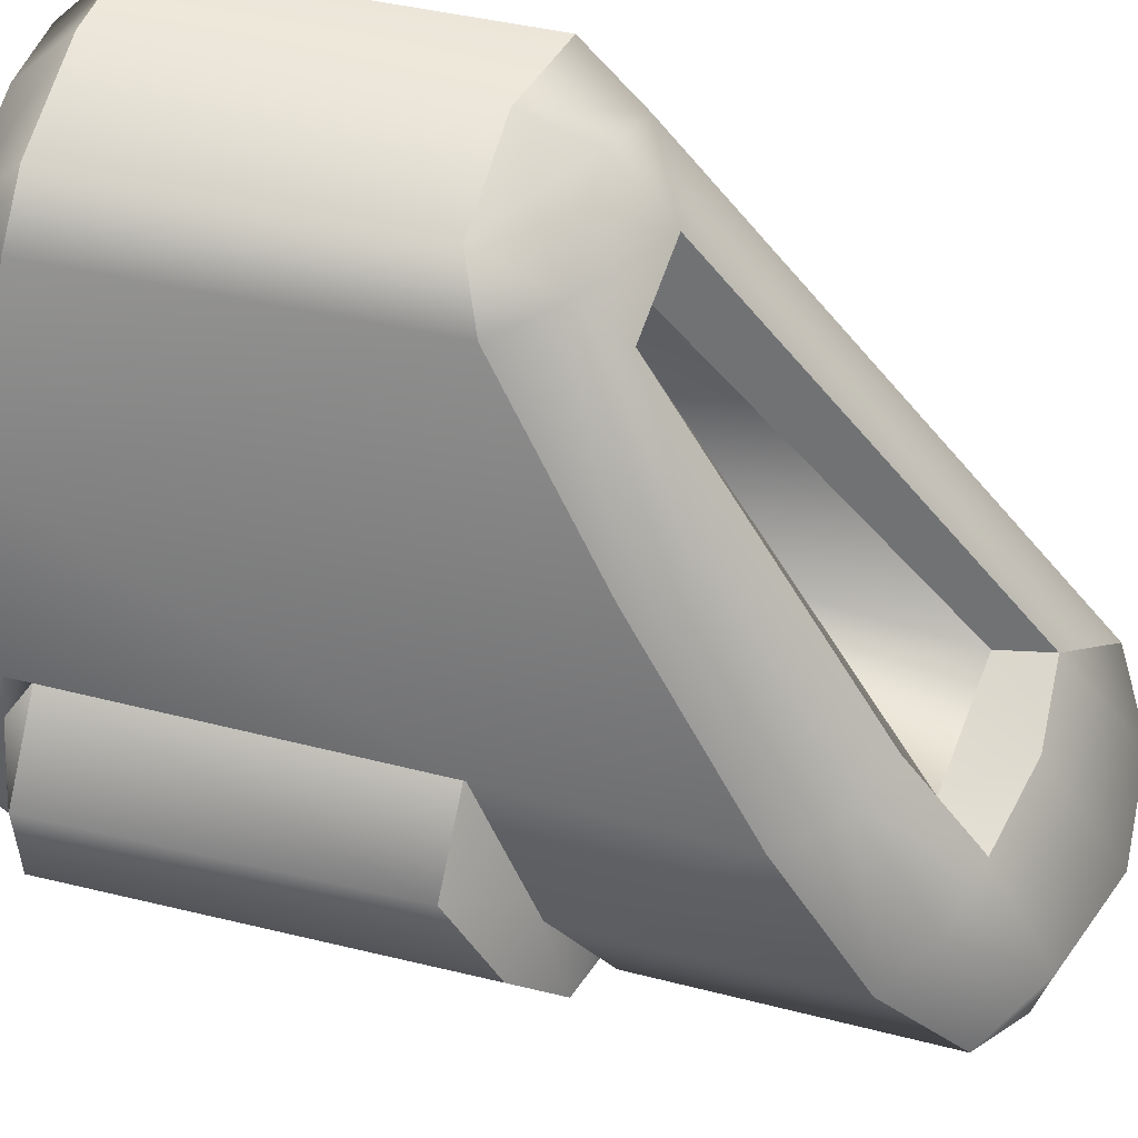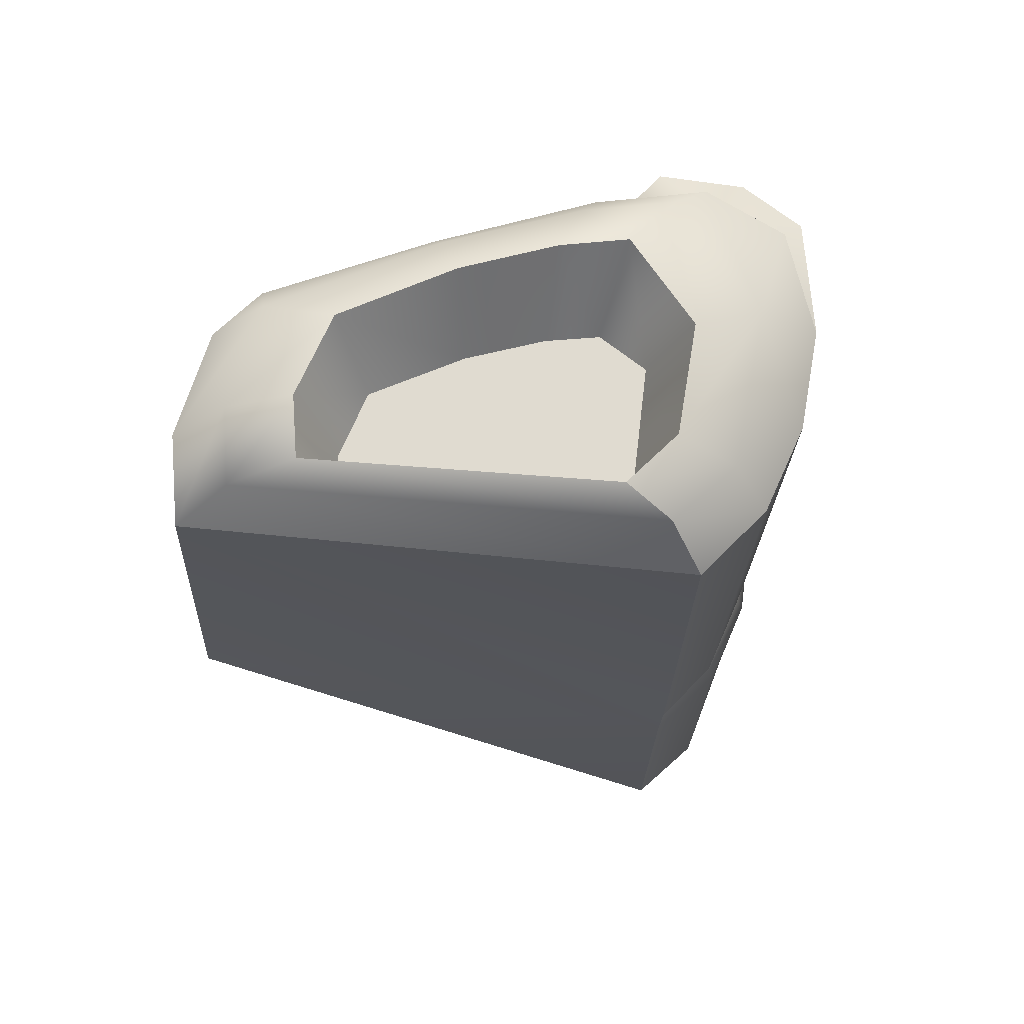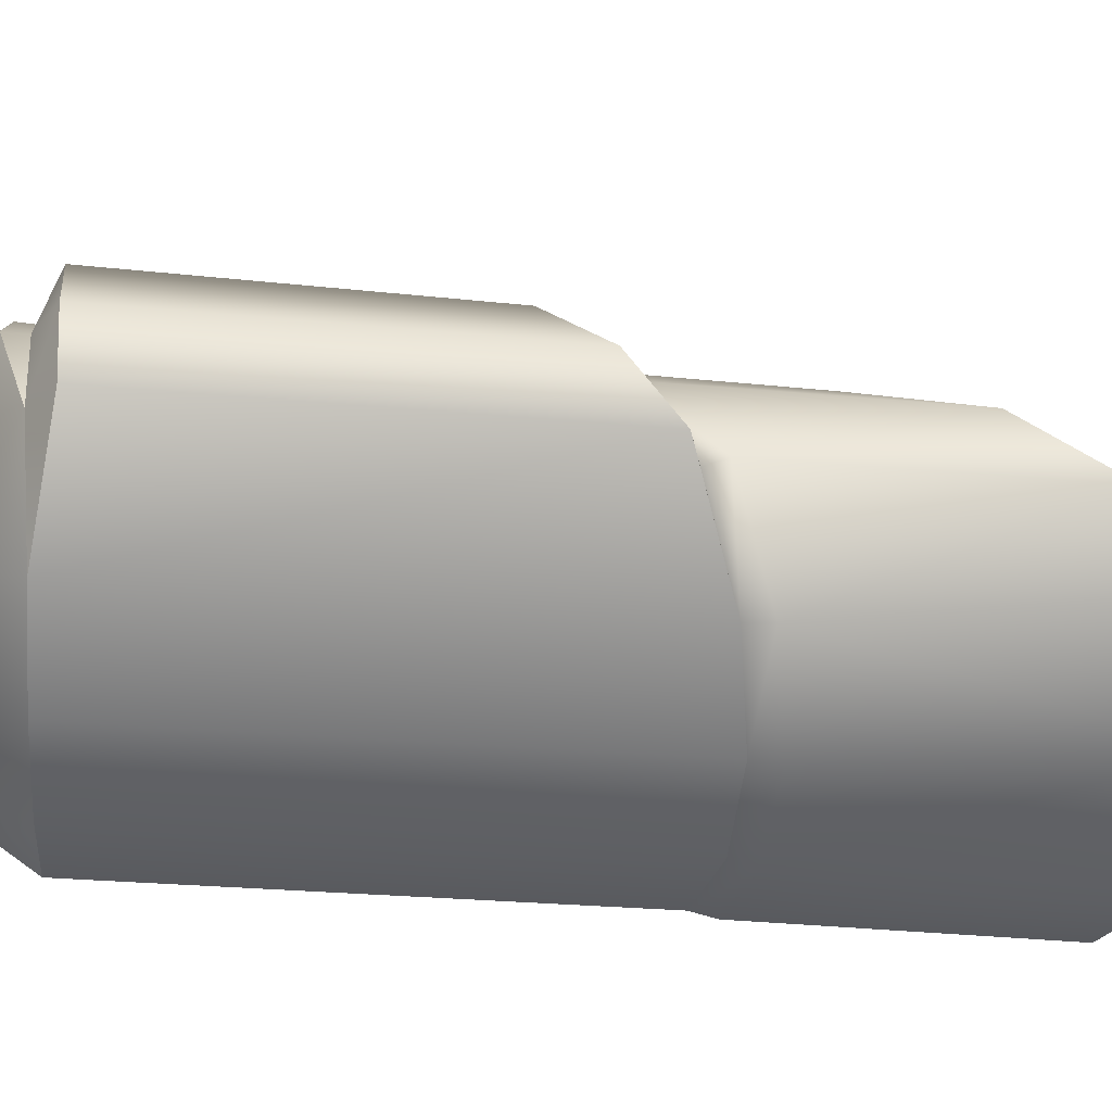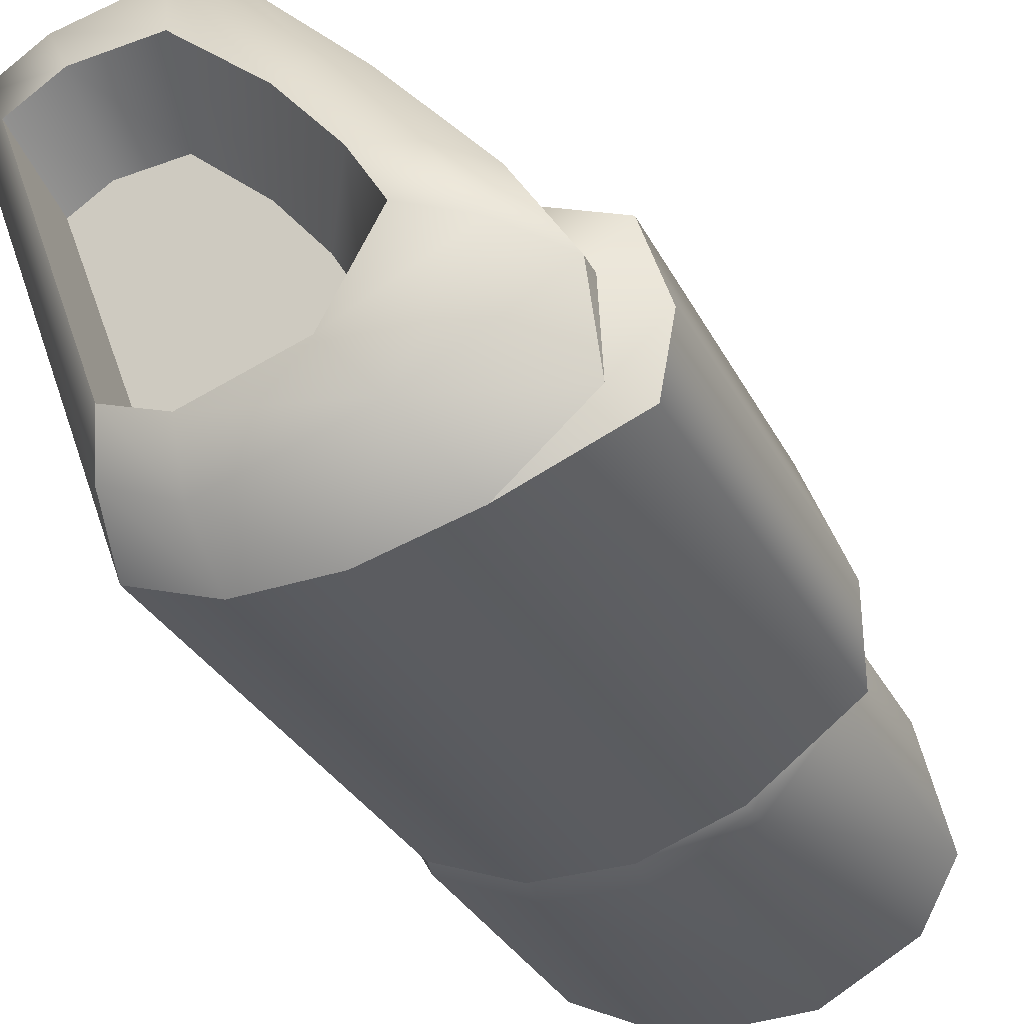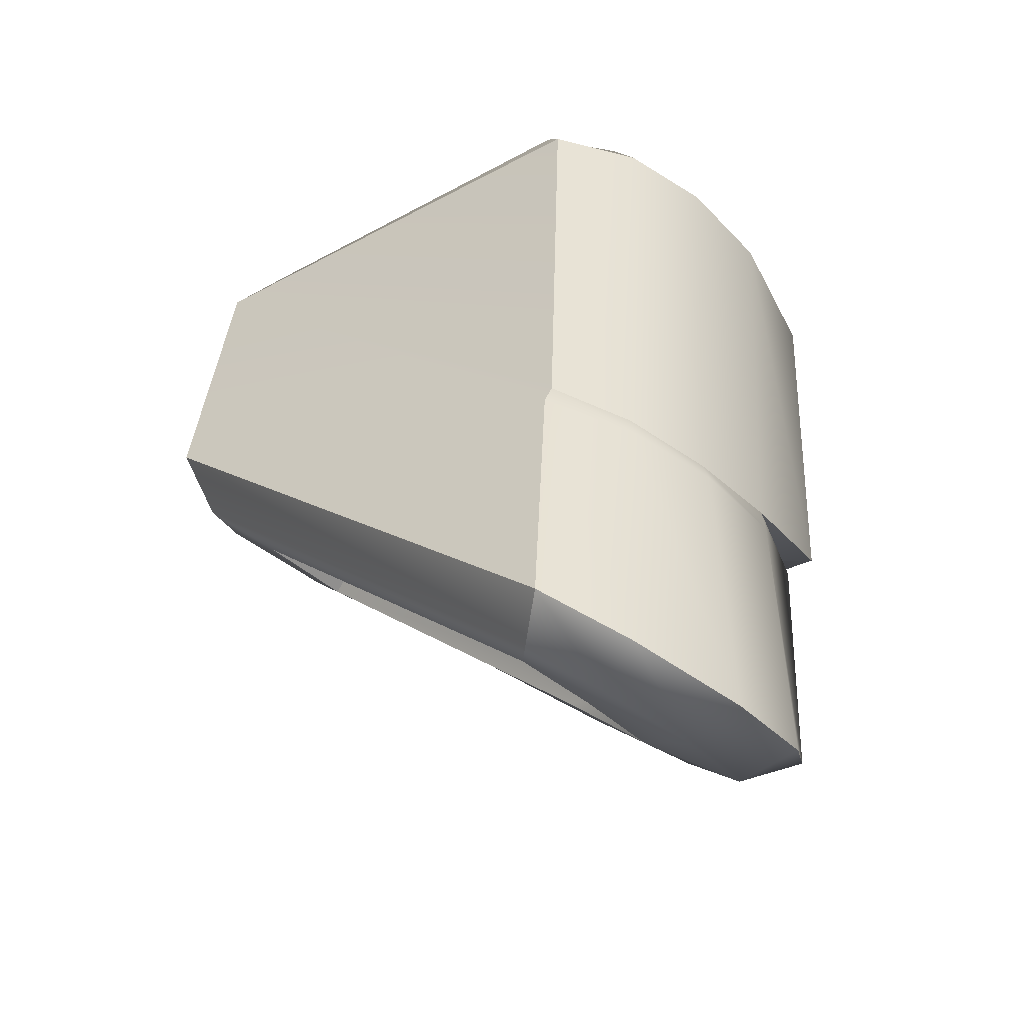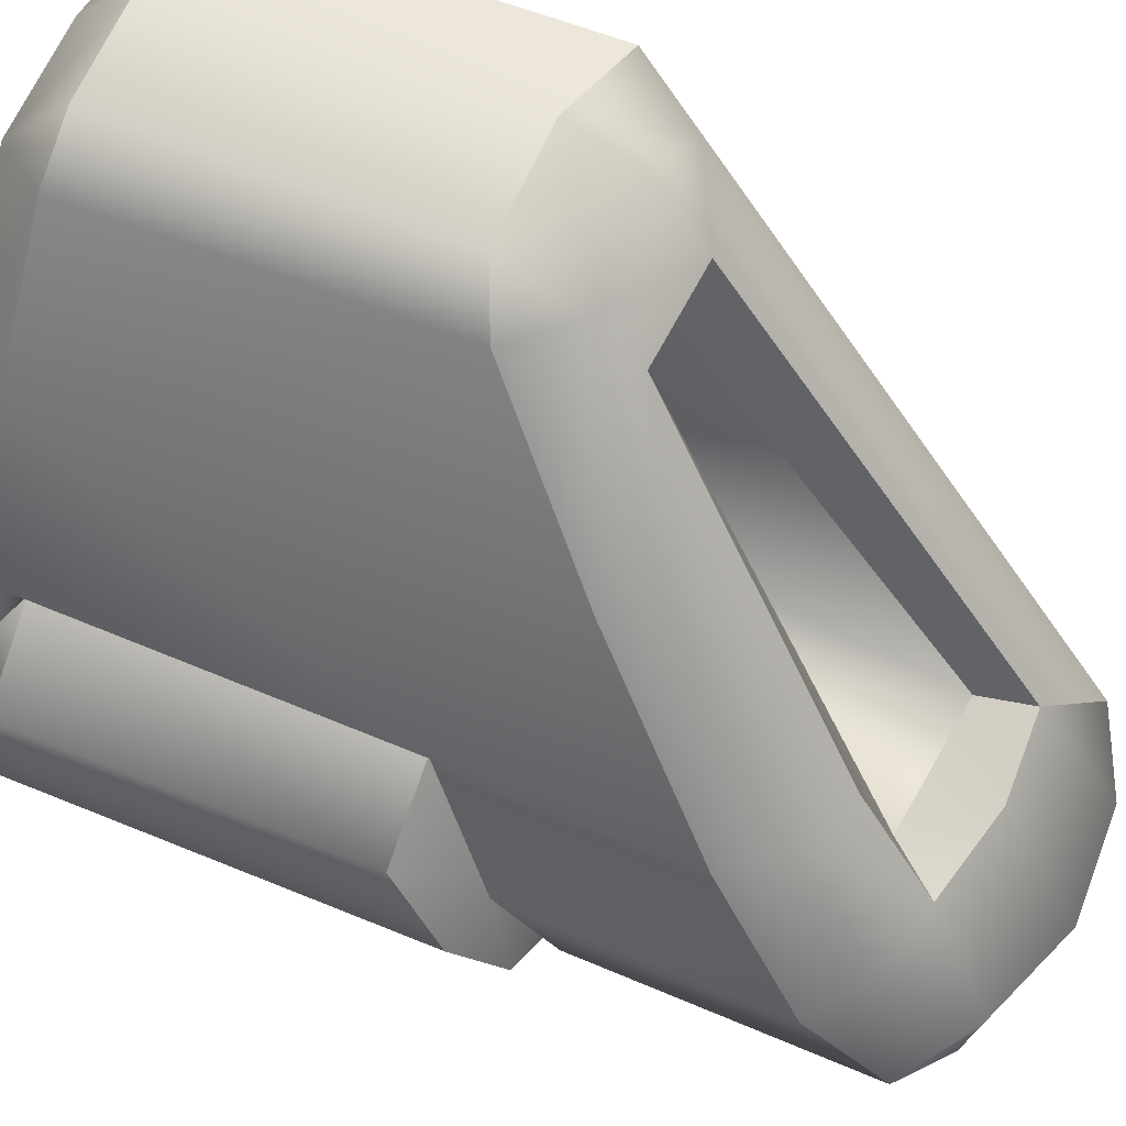
<metadata>
{"format":"obj","ext":"obj","renderer":"f3d","projection":"perspective","resolution":1024,"background":"white","views":[{"elev":70.9,"azim":-73.3,"up":"+Z"},{"elev":70.0,"azim":112.2,"up":"+Y"},{"elev":-52.1,"azim":-91.6,"up":"+Z"},{"elev":-34.0,"azim":-151.5,"up":"+Z"},{"elev":-45.6,"azim":143.0,"up":"+Y"},{"elev":74.7,"azim":-64.6,"up":"+Z"}]}
</metadata>
<code>
g AirShassi_CustomizePart_3_CorpsePart
v -0.5225 1.399 0.9461
v -0.5769 1.421 0.9794
v -0.572 1.496 0.9937
v -0.4758 1.474 0.9485
v -0.7062 1.411 0.9836
v -0.6945 1.494 1.005
v -0.6687 0.9213 0.4885
v -0.6411 0.9474 0.4355
v -0.754 1.465 0.9773
v -0.8466 1.257 0.8378
v -0.8747 1.321 0.8392
v -0.974 0.9076 0.5093
v -0.9953 0.915 0.4385
v -1.054 0.9582 0.4894
v -0.8557 0.8662 0.4552
v -0.8774 0.8893 0.3992
v -0.7401 0.8762 0.4532
v -0.7347 0.8996 0.3964
v -0.6687 0.9213 0.4885
v -0.6411 0.9474 0.4355
v -0.9957 1.008 0.6101
v -1.053 1.05 0.5841
v -0.9451 1.107 0.7046
v -0.9912 1.162 0.6898
v -1.098 1.774 0.5864
v -1.099 1.767 0.4906
v -1.099 1.797 0.5865
v -0.9214 1.813 0.8374
v -1.028 1.784 0.7013
v -1.037 1.806 0.6931
v -0.7068 1.358 0.9341
v -0.5974 1.354 0.9153
v -0.6315 1.383 0.8735
v -0.7063 1.384 0.8821
v -0.5974 1.354 0.9153
v -0.7163 0.9746 0.5546
v -0.7359 1.031 0.5714
v -0.6315 1.383 0.8735
v -0.8806 1.043 0.599
v -0.8089 0.9678 0.5598
v -0.9165 0.9901 0.5955
v -0.8775 1.083 0.6775
v -0.7068 1.358 0.9341
v -0.5974 1.354 0.9153
v -0.7163 0.9746 0.5546
v -0.9165 0.9901 0.5955
v -0.8089 0.9678 0.5598
v -0.7163 0.9746 0.5546
v -0.8806 1.043 0.599
v -0.8775 1.083 0.6775
v -0.7068 1.358 0.9341
v -0.7063 1.384 0.8821
v -0.9165 0.9901 0.5955
v -0.7359 1.031 0.5714
v -0.7163 0.9746 0.5546
v -0.7063 1.384 0.8821
v -0.6315 1.383 0.8735
v -0.629 1.441 0.8733
v -0.7088 1.441 0.8824
v -0.7359 1.031 0.5714
v -0.7359 1.394 0.5714
v -0.8806 1.043 0.599
v -0.8806 1.396 0.599
v -0.7359 1.031 0.5714
v -0.7359 1.394 0.5714
v -0.629 1.441 0.8733
v -0.7359 1.394 0.5714
v -0.8806 1.396 0.599
v -0.7088 1.441 0.8824
v -0.572 1.496 0.9937
v -0.6945 1.494 1.005
v -0.726 1.826 1.008
v -0.6059 1.827 0.9979
v -0.754 1.465 0.9773
v -0.7911 1.823 0.9806
v -0.8747 1.321 0.8392
v -0.9214 1.813 0.8374
v -0.9912 1.162 0.6898
v -1.004 1.405 0.6974
v -0.6581 1.245 0.4361
v -0.4758 1.474 0.9485
v -0.5167 1.825 0.9527
v -0.6676 1.271 0.4354
v -0.4758 1.474 0.9485
v -0.5167 1.825 0.9527
v -0.5167 1.825 0.9527
v -0.6059 1.827 0.9979
v -0.639 1.876 0.9468
v -0.563 1.874 0.91
v -0.726 1.826 1.008
v -0.757 1.876 0.9572
v -0.6876 1.776 0.4373
v -0.7079 1.845 0.4821
v -0.7911 1.823 0.9806
v -0.9214 1.813 0.8374
v -0.9016 1.865 0.8143
v -1.099 1.767 0.4906
v -1.001 1.763 0.4185
v -0.9622 1.843 0.4768
v -0.887 1.767 0.3947
v -0.782 1.771 0.3986
v -0.7889 1.841 0.4418
v -0.6876 1.776 0.4373
v -0.7079 1.845 0.4821
v -1.099 1.797 0.5865
v -1.047 1.851 0.6058
v -1.037 1.806 0.6931
v -0.996 1.857 0.6944
v -0.673 1.89 0.8836
v -0.7709 1.889 0.881
v -0.7364 1.796 0.8346
v -0.659 1.797 0.8362
v -0.6112 1.889 0.8532
v -0.6138 1.796 0.8138
v -0.72 1.869 0.5383
v -0.6112 1.889 0.8532
v -0.6138 1.796 0.8138
v -0.7007 1.775 0.5607
v -0.7906 1.866 0.508
v -0.72 1.869 0.5383
v -0.7007 1.775 0.5607
v -0.7496 1.773 0.537
v -0.8716 1.882 0.7853
v -0.8164 1.789 0.7575
v -0.9386 1.876 0.699
v -0.8708 1.783 0.6863
v -0.9754 1.872 0.6331
v -0.9123 1.867 0.5353
v -0.8843 1.774 0.5741
v -0.8995 1.779 0.6338
v -0.673 1.89 0.8836
v -0.6112 1.889 0.8532
v -0.7709 1.889 0.881
v -0.72 1.869 0.5383
v -0.8716 1.882 0.7853
v -0.7906 1.866 0.508
v -0.9123 1.867 0.5353
v -0.72 1.869 0.5383
v -0.9754 1.872 0.6331
v -0.9386 1.876 0.699
v -1.028 1.784 0.7013
v -0.7496 1.773 0.537
v -0.7007 1.775 0.5607
v -0.8995 1.779 0.6338
v -0.8843 1.774 0.5741
v -0.6138 1.796 0.8138
v -0.8164 1.789 0.7575
v -0.8708 1.783 0.6863
v -0.659 1.797 0.8362
v -0.7364 1.796 0.8346
v -1.052 1.781 0.664
v -0.6876 1.776 0.4373
v -1.053 1.05 0.5841
v -1.069 1.323 0.5849
v -1.054 0.9582 0.4894
v -1.07 1.259 0.4898
v -0.9953 0.915 0.4385
v -0.9712 1.222 0.4231
v -0.8774 0.8893 0.3992
v -0.8583 1.21 0.3931
v -0.7347 0.8996 0.3964
v -0.7519 1.22 0.3972
v -0.6411 0.9474 0.4355
v -0.6581 1.245 0.4361
v -1.095 1.403 0.6446
v -1.121 1.34 0.5544
v -1.148 1.746 0.5556
v -1.121 1.755 0.6462
v -1.102 1.29 0.4779
v -1.129 1.74 0.4787
v -0.9685 1.248 0.425
v -1.001 1.763 0.4185
v -0.8571 1.237 0.4017
v -0.887 1.767 0.3947
v -0.7541 1.246 0.4038
v -0.782 1.771 0.3986
v -0.6676 1.271 0.4354
v -0.6876 1.776 0.4373
v -1.052 1.338 0.5832
v -0.9937 1.41 0.6796
v -1.052 1.338 0.5832
v -1.095 1.403 0.6446
v -0.9937 1.41 0.6796
v -1.02 1.764 0.682
v -0.9937 1.41 0.6796
v -1.052 1.781 0.664
v -1.02 1.764 0.682
v -1.121 1.34 0.5544
v -1.054 1.28 0.4985
v -1.102 1.29 0.4779
v -1.054 1.28 0.4985
v -0.9685 1.248 0.425
v -0.9685 1.248 0.425
v -0.8571 1.237 0.4017
v -0.7541 1.246 0.4038
v -0.6676 1.271 0.4354
v -0.6411 0.9474 0.4355
v -1.02 1.764 0.682
v -1.121 1.755 0.6462
v -1.052 1.781 0.664
v -1.148 1.746 0.5556
v -1.098 1.774 0.5864
v -1.129 1.74 0.4787
v -1.099 1.767 0.4906
v -1.001 1.763 0.4185
g AirShassi_CustomizePart_3_CorpsePart_0
f 3 2 1
f 4 3 1
f 6 5 2
f 3 6 2
f 4 1 7
f 8 4 7
f 6 9 5
f 11 10 5
f 9 11 5
f 14 13 12
f 16 15 12
f 13 16 12
f 18 17 15
f 16 18 15
f 20 19 17
f 18 20 17
f 14 12 21
f 22 14 21
f 24 23 10
f 11 24 10
f 22 21 23
f 24 22 23
f 27 26 25
f 30 29 28
f 33 32 31
f 34 33 31
f 37 36 35
f 38 37 35
f 41 40 39
f 10 23 42
f 43 10 42
f 5 10 43
f 44 2 5
f 43 44 5
f 44 1 2
f 45 7 1
f 44 45 1
f 46 12 15
f 47 46 15
f 21 12 46
f 48 17 19
f 51 50 49
f 52 51 49
f 50 53 49
f 23 21 46
f 42 23 46
f 39 40 54
f 40 55 54
f 15 17 48
f 47 15 48
f 58 57 56
f 59 58 56
f 61 60 57
f 58 61 57
f 59 56 62
f 63 59 62
f 63 62 64
f 65 63 64
f 68 67 66
f 69 68 66
f 72 71 70
f 73 72 70
f 75 74 71
f 72 75 71
f 77 76 74
f 75 77 74
f 79 78 76
f 77 79 76
f 82 81 80
f 83 82 80
f 73 70 84
f 85 73 84
f 88 87 86
f 89 88 86
f 91 90 87
f 88 91 87
f 89 86 92
f 93 89 92
f 91 94 90
f 96 95 94
f 91 96 94
f 99 98 97
f 99 100 98
f 102 101 100
f 99 102 100
f 104 103 101
f 102 104 101
f 99 97 105
f 106 99 105
f 108 107 95
f 96 108 95
f 106 105 107
f 108 106 107
f 111 110 109
f 112 111 109
f 112 109 113
f 114 112 113
f 117 116 115
f 118 117 115
f 121 120 119
f 122 121 119
f 124 123 110
f 111 124 110
f 126 125 123
f 124 126 123
f 129 128 127
f 130 129 127
f 122 119 128
f 129 122 128
f 130 127 125
f 126 130 125
f 131 88 89
f 132 131 89
f 133 91 88
f 131 133 88
f 132 89 93
f 134 132 93
f 135 96 91
f 133 135 91
f 136 102 99
f 137 136 99
f 138 104 102
f 136 138 102
f 137 99 106
f 139 137 106
f 140 108 96
f 135 140 96
f 139 106 108
f 140 139 108
f 141 79 77
f 144 143 142
f 145 144 142
f 147 146 143
f 148 147 143
f 150 149 146
f 147 150 146
f 148 143 144
f 25 151 30
f 27 25 30
f 152 82 83
f 154 153 78
f 79 154 78
f 156 155 153
f 154 156 153
f 158 157 155
f 156 158 155
f 158 159 157
f 158 160 159
f 162 161 159
f 160 162 159
f 164 163 161
f 162 164 161
f 167 166 165
f 168 167 165
f 170 169 166
f 167 170 166
f 172 171 169
f 170 172 169
f 174 173 171
f 172 174 171
f 176 175 173
f 174 176 173
f 178 177 175
f 176 178 175
f 29 30 151
f 179 154 79
f 180 179 79
f 183 182 181
f 184 168 165
f 185 184 165
f 187 141 186
f 180 79 141
f 187 180 141
f 181 182 188
f 189 156 154
f 179 189 154
f 181 188 190
f 191 181 190
f 192 158 156
f 189 192 156
f 191 190 193
f 194 160 158
f 192 194 158
f 195 162 160
f 194 195 160
f 196 164 162
f 195 196 162
f 80 81 197
f 200 199 198
f 202 201 199
f 204 203 201
f 202 204 201
f 204 205 203
f 202 199 200

</code>
